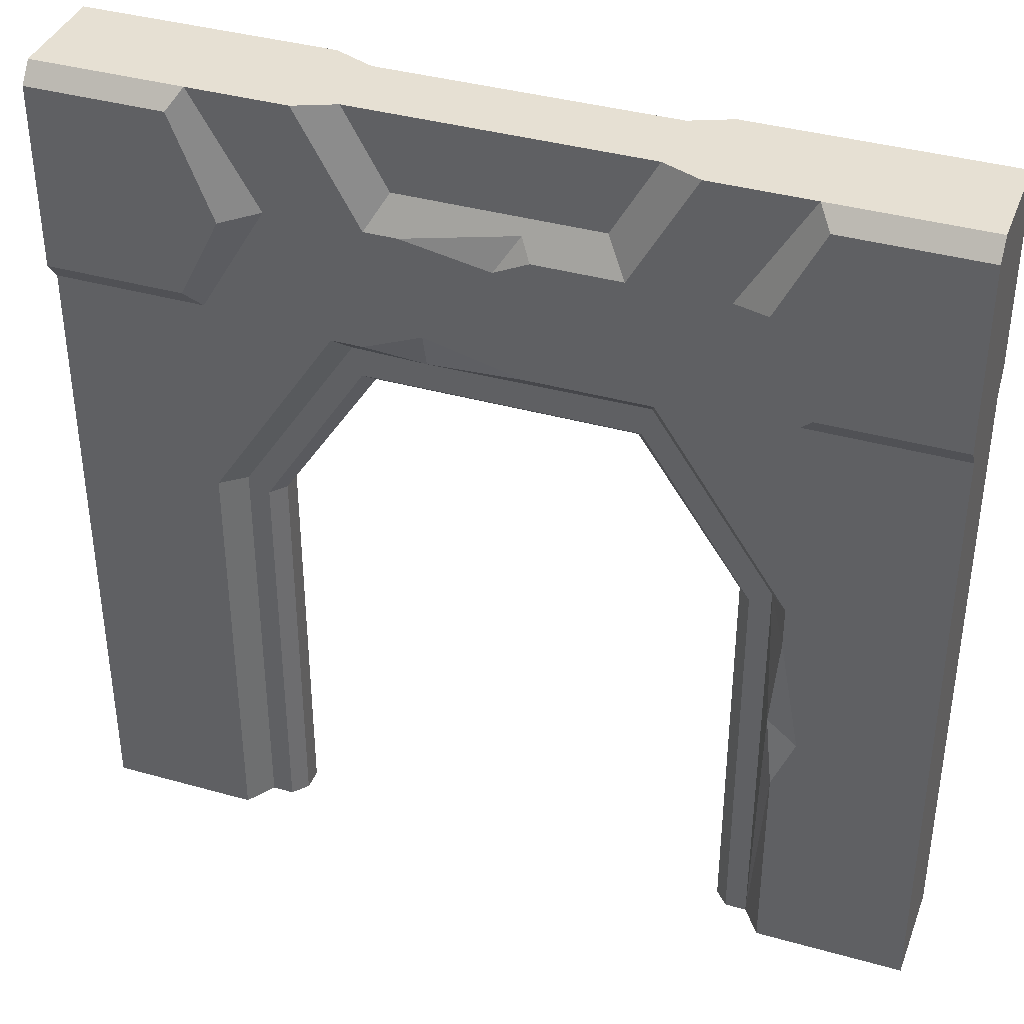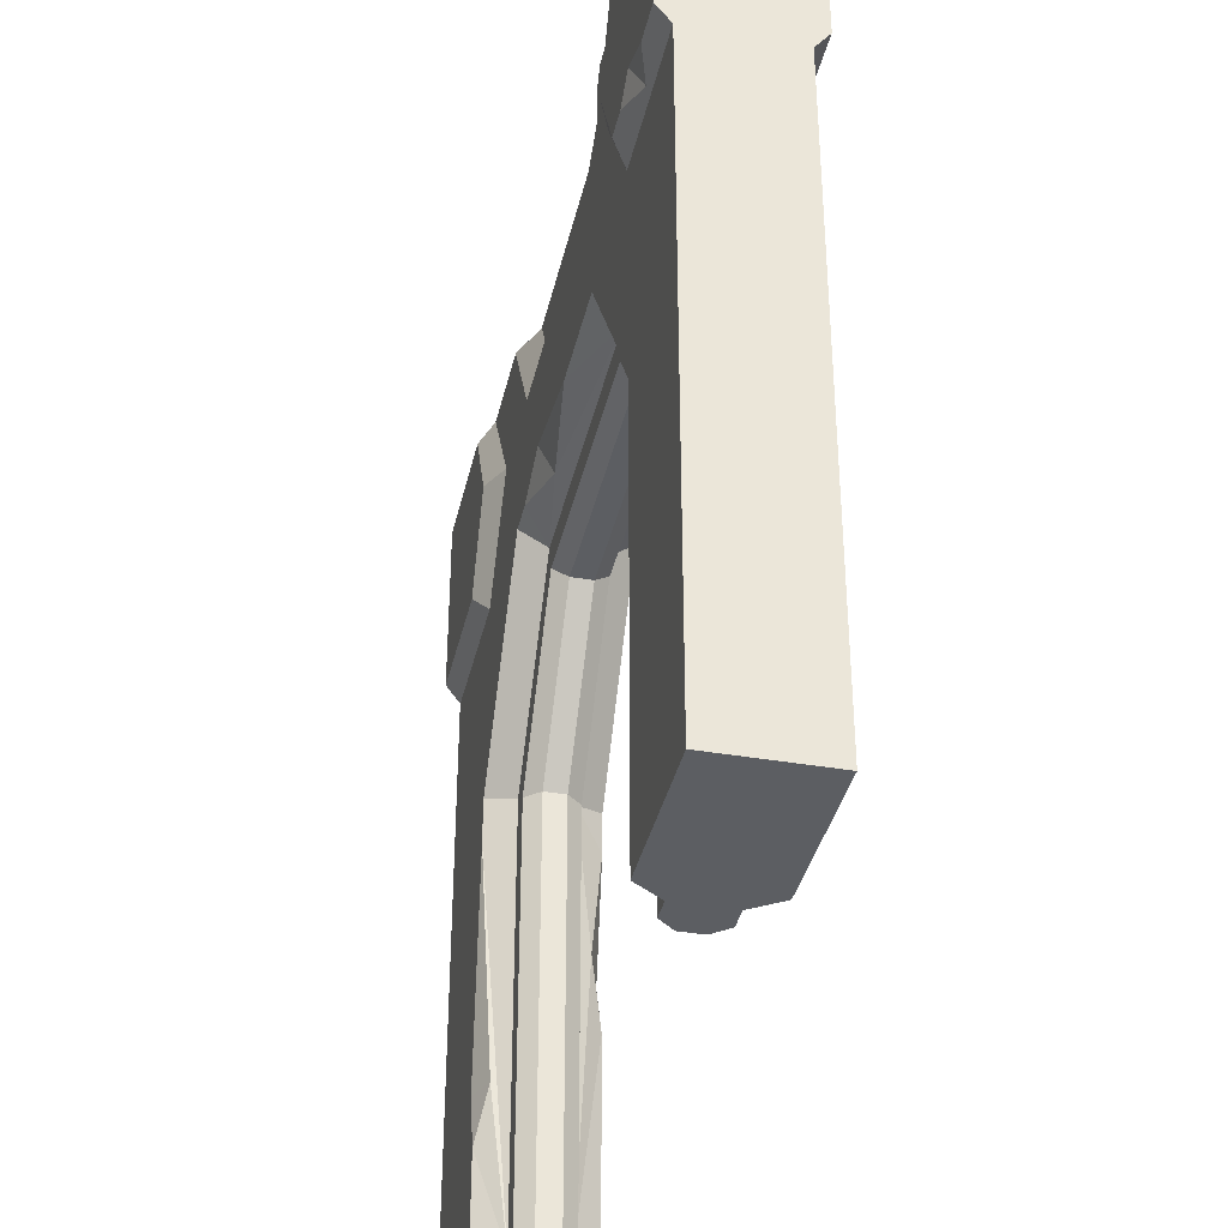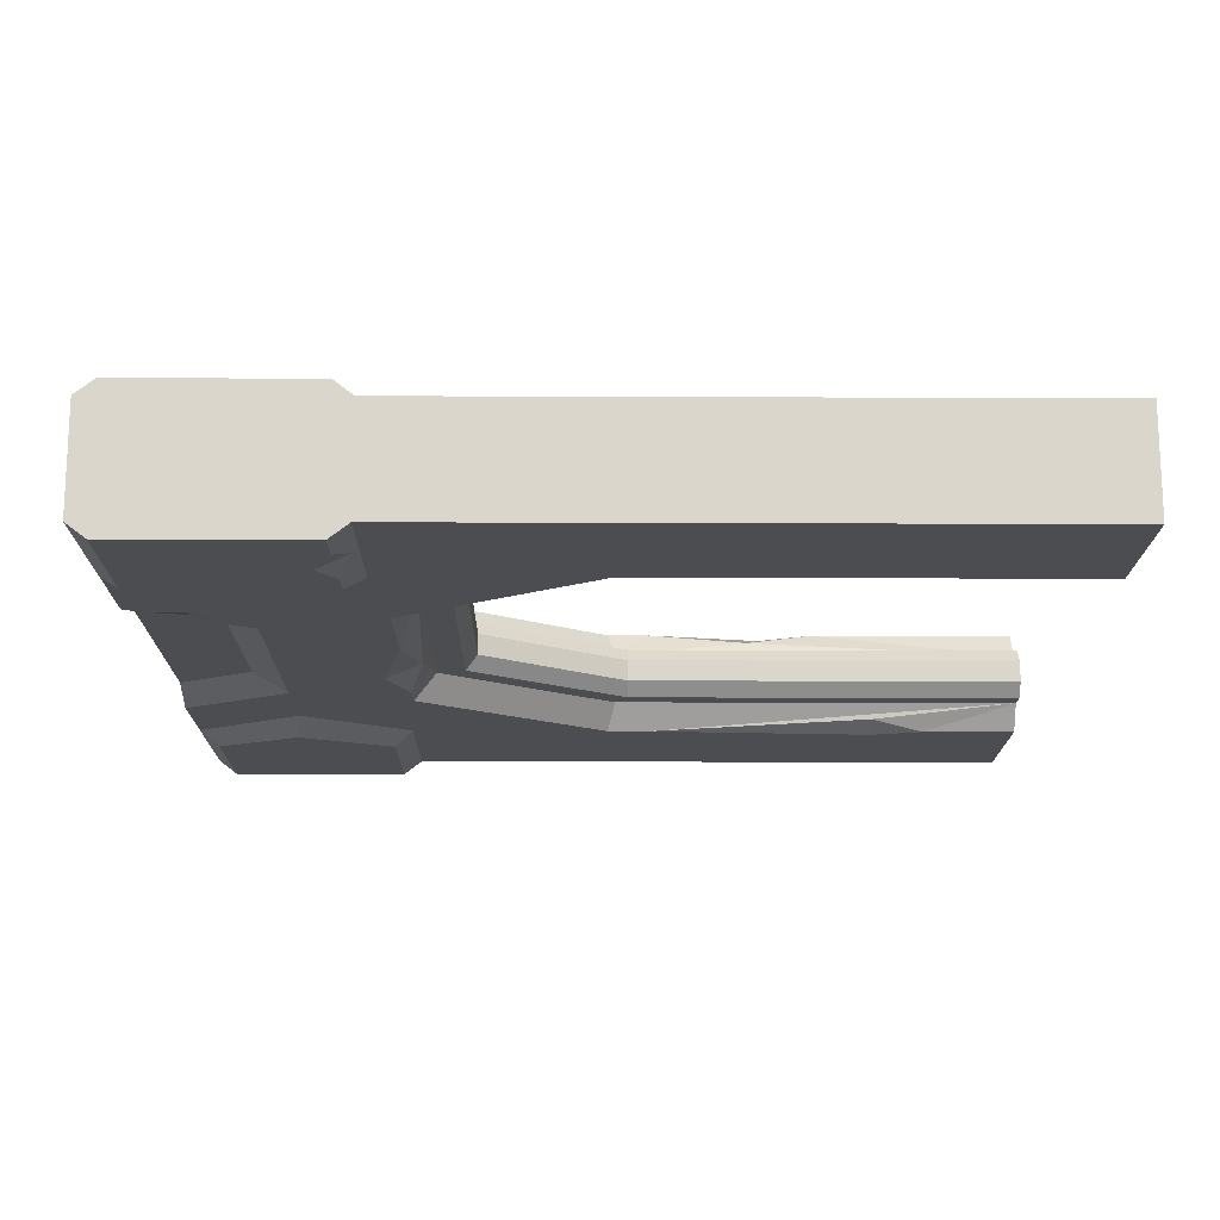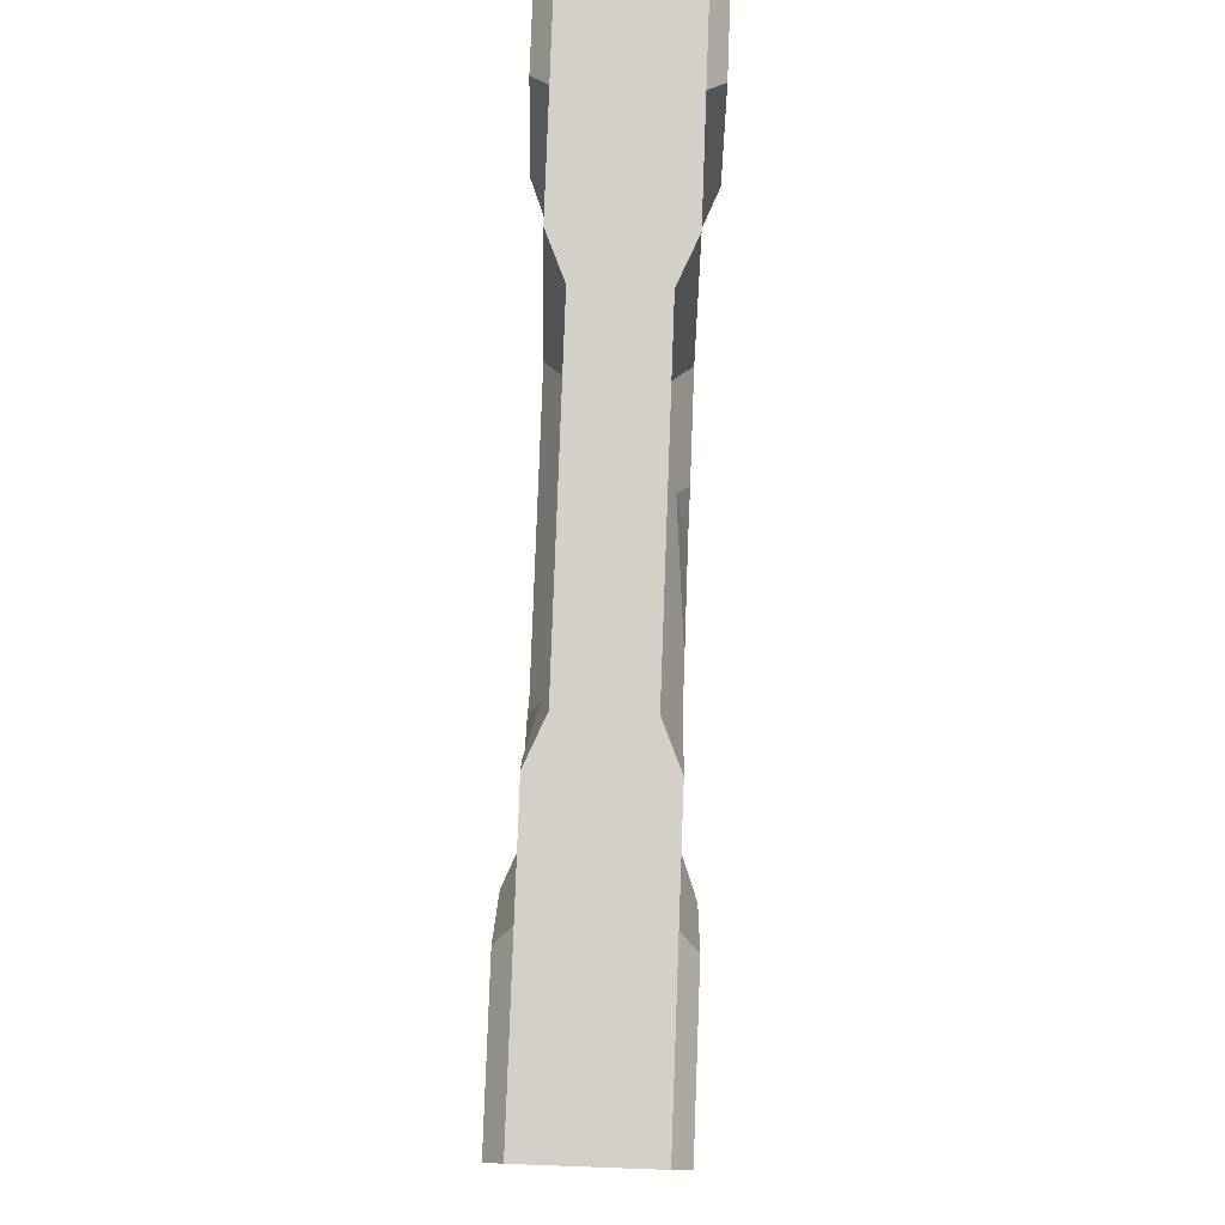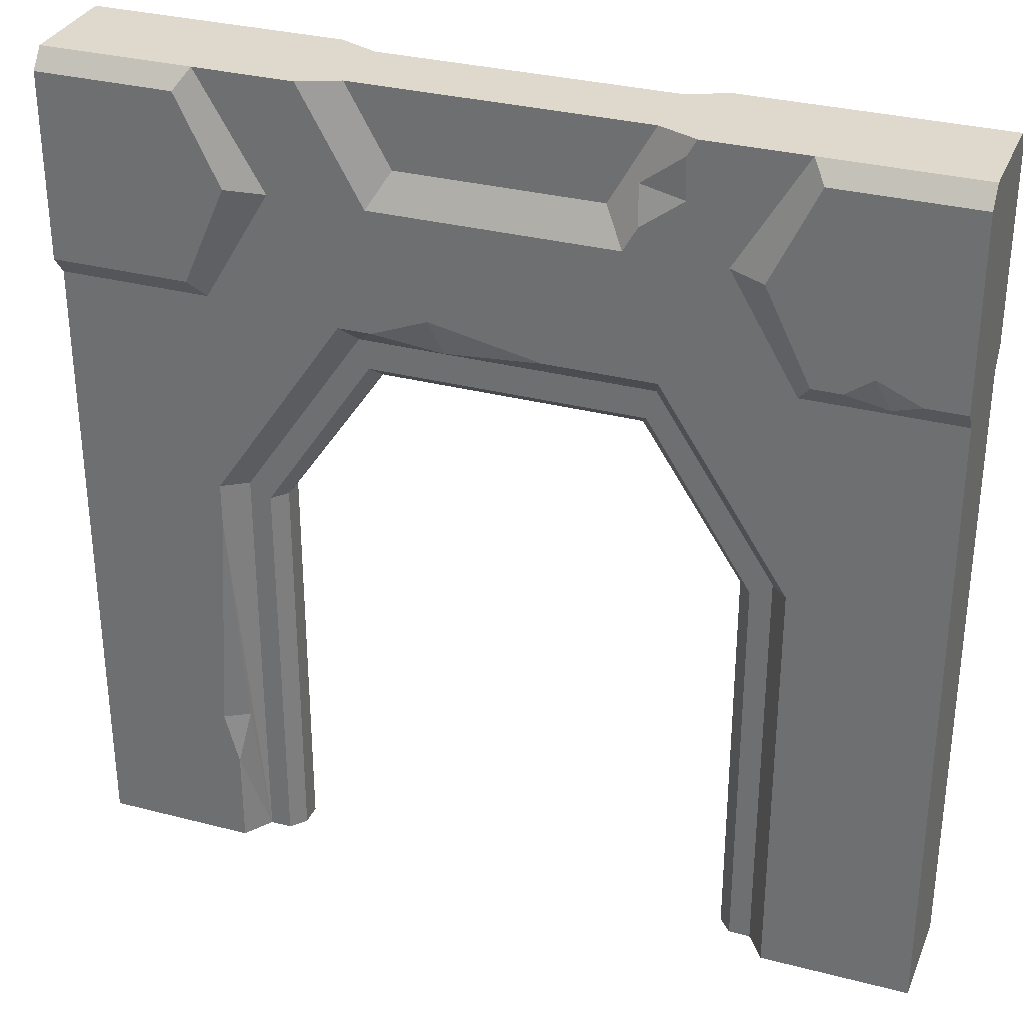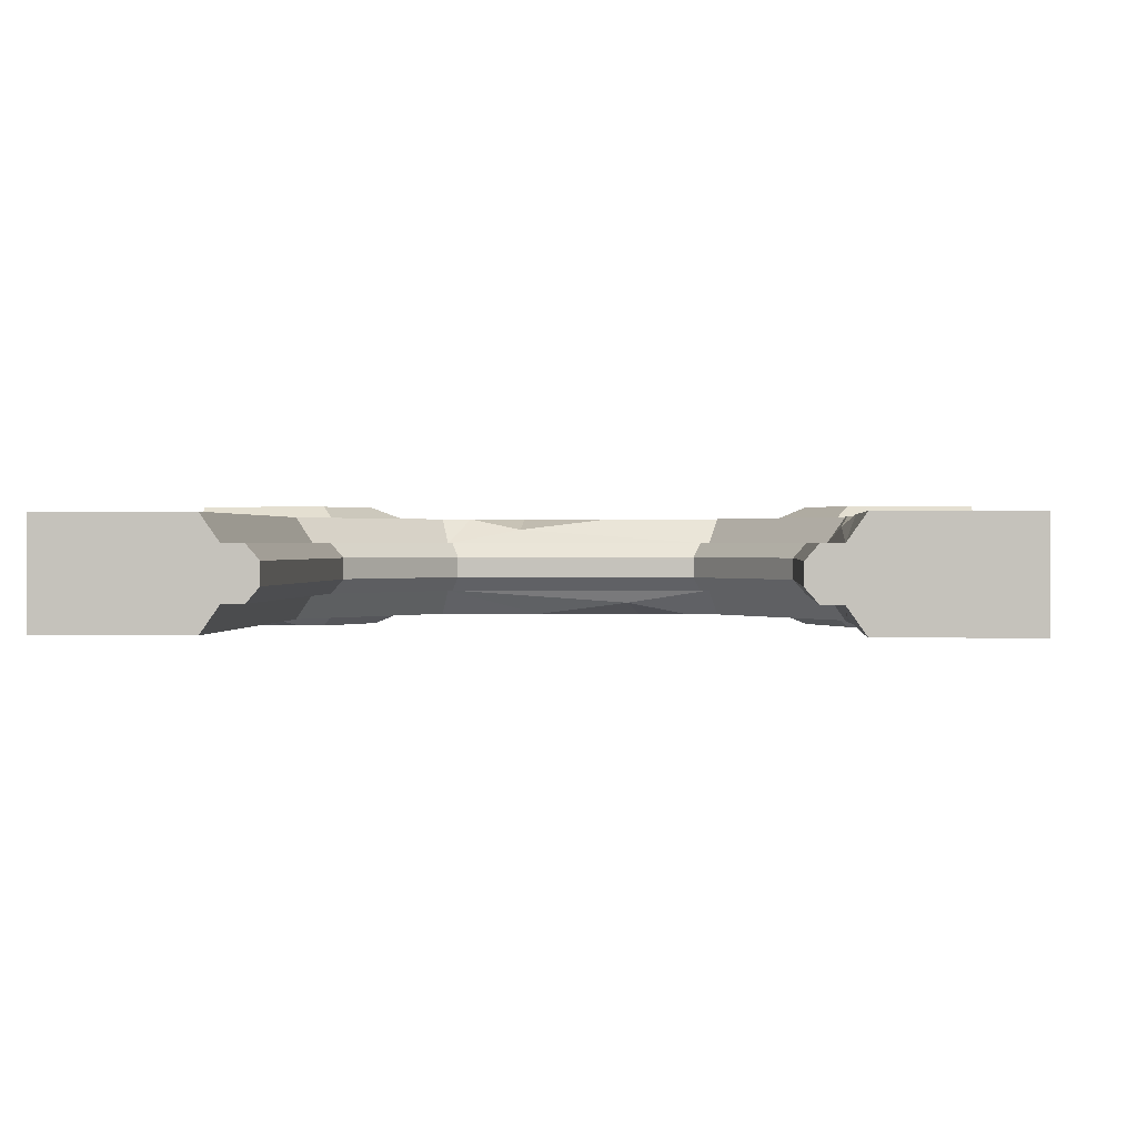
<metadata>
{"format":"obj","ext":"obj","renderer":"f3d","projection":"perspective","resolution":1024,"background":"white","views":[{"elev":38.4,"azim":19.6,"up":"+Y"},{"elev":-37.4,"azim":-102.6,"up":"+Y"},{"elev":-16.0,"azim":-90.5,"up":"+Z"},{"elev":79.9,"azim":-87.9,"up":"+Y"},{"elev":31.9,"azim":-159.9,"up":"+Y"},{"elev":0.6,"azim":4.3,"up":"+Z"}]}
</metadata>
<code>
v 125.6 434.8 -30.54
v 87.1 500 -30.54
v -7e-06 500 -30.54
v 105.3 433.3 -39
v 79.42 488.8 -39
v -3.1e-05 488.8 -39
v 87.1 369.5 -30.54
v -3.1e-05 369.5 -30.54
v 79.42 380.7 -39
v -3.1e-05 380.7 -39
v 125.6 434.8 30.54
v 87.1 500 30.54
v -7e-06 500 30.54
v 103.2 428.6 39
v 79.42 488.8 39
v -3.1e-05 488.8 39
v 87.1 369.5 30.54
v -3.1e-05 369.5 30.54
v 79.42 380.7 39
v -3.1e-05 380.7 39
v 374.4 434.8 30.54
v 412.9 500 30.54
v 500 500 30.54
v 395 436.7 39
v 420.6 488.8 39
v 500 488.8 39
v 412.9 369.5 30.54
v 500 369.5 30.54
v 420.6 380.7 39
v 500 380.7 39
v 374.4 434.8 -30.54
v 412.9 500 -30.54
v 500 500 -30.54
v 395.5 437.9 -39
v 420.6 488.8 -39
v 500 488.8 -39
v 412.9 369.5 -30.54
v 500 369.5 -30.54
v 420.6 380.7 -39
v 500 380.7 -39
v 413.6 250 -30.54
v 413.6 250 30.54
v 86.13 250 -30.54
v 86.13 250 30.54
v 337.1 363.8 -30.54
v 337.1 363.8 30.54
v 159.9 363.8 -30.54
v 159.9 363.8 30.54
v 355.7 500 30.54
v 144.3 500 30.54
v 144.3 500 -30.54
v 355.7 500 -30.54
v 319.2 434.8 -30.54
v 180.8 434.8 -30.54
v 319.6 434.8 30.54
v 180.8 434.8 30.54
v 332.8 500 20.87
v 167.2 500 20.87
v 192.5 454.8 20.87
v 307.5 454.8 20.87
v 332.8 500 -20.87
v 167.2 500 -20.87
v 307.5 454.8 -20.87
v 192.5 454.8 -20.87
v 1.7e-05 0 30.54
v 1.7e-05 0 -30.54
v 86.13 0 -30.54
v 86.13 0 30.54
v 413.6 0 -30.54
v 413.6 0 30.54
v 500 0 -30.54
v 500 0 30.54
v 97.15 245.7 -14.91
v 97.15 245.7 14.91
v 165.1 350.4 -14.91
v 165.1 350.4 14.91
v 331.9 350.4 14.91
v 402.6 245.7 14.91
v 331.9 350.4 -14.91
v 402.6 245.7 -14.91
v 97.15 0 14.91
v 97.15 0 -14.91
v 402.6 0 -14.91
v 402.6 0 14.91
v 109.4 238 -14.91
v 109.4 238 14.91
v 170.1 333.3 -14.91
v 170.1 333.3 14.91
v 326.7 333.3 14.91
v 390.3 238 14.91
v 326.7 333.3 -14.91
v 390.3 238 -14.91
v 109.4 0 14.91
v 109.4 0 -14.91
v 390.3 0 -14.91
v 390.3 0 14.91
v 413.6 226 30.54
v 413.6 123.7 30.54
v 426.4 155.8 30.54
v 407.6 164 24.07
v 178.2 363.8 30.54
v 267.3 363.8 30.54
v 211.7 377.5 30.54
v 211.1 356.1 23.72
v 413.6 56.35 -30.54
v 413.6 224.7 -30.54
v 407.6 88.2 -24.04
v 422 87.2 -30.54
v 318.1 363.8 -30.54
v 222 363.8 -30.54
v 285.8 376.6 -30.54
v 280 355.2 -22.91
v 149.7 490.4 -30.54
v 172.8 449 -30.54
v 174.9 470 -24.7
v 148.8 467.1 -30.54
v 270.1 434.8 30.54
v 199.7 434.8 30.54
v 263.9 446.5 24.87
v 250.3 425.4 30.54
v 62.81 380.7 -39
v 22.74 380.7 -39
v 39.47 372.7 -32.94
v 47.27 391.6 -39
v 174.4 326.3 6.331
v 117 238 6.331
v 117 0 6.331
v 382.8 0 6.331
v 382.8 238 6.331
v 322.6 326.3 6.331
v 174.4 326.3 -6.331
v 117 238 -6.331
v 117 0 -6.331
v 382.8 0 -6.331
v 382.8 238 -6.331
v 322.6 326.3 -6.331
f 5 4 9
f 6 5 10
f 10 5 122
f 122 5 124
f 9 121 5
f 5 121 124
f 1 4 5 2
f 2 5 6 3
f 8 3 6 10
f 1 7 9 4
f 10 122 8
f 122 123 8
f 8 123 7
f 123 121 7
f 7 121 9
f 15 19 14
f 16 20 19 15
f 11 12 15 14
f 12 13 16 15
f 18 20 16 13
f 11 14 19 17
f 17 19 20 18
f 25 24 29
f 26 25 29 30
f 21 24 25 22
f 22 25 26 23
f 28 23 26 30
f 21 27 29 24
f 27 28 30 29
f 35 39 34
f 36 40 39 35
f 31 32 35 34
f 32 33 36 35
f 38 40 36 33
f 31 34 39 37
f 37 39 40 38
f 66 67 68 65
f 69 71 72 70
f 132 85 87 131
f 47 3 54
f 13 56 50
f 135 136 91 92
f 136 131 87 91
f 45 53 33
f 23 46 42
f 41 45 33
f 47 43 3
f 13 44 48
f 54 3 114
f 114 3 116
f 116 3 113
f 3 51 113
f 13 48 56
f 23 55 46
f 57 58 59 60
f 61 62 58 57
f 62 61 63 64
f 51 3 13 50
f 23 49 55
f 33 52 49 23
f 33 53 52
f 46 55 102
f 48 101 56
f 101 103 56
f 55 117 102
f 117 120 102
f 102 120 103
f 120 118 103
f 118 56 103
f 45 109 53
f 47 54 110
f 109 111 53
f 53 111 54
f 111 110 54
f 50 56 59 58
f 55 60 117
f 56 118 59
f 117 60 119
f 60 59 119
f 118 119 59
f 55 49 57 60
f 52 61 57 49
f 62 51 50 58
f 52 53 63 61
f 53 54 64 63
f 54 114 64
f 114 115 64
f 64 115 62
f 115 113 62
f 113 51 62
f 3 66 65 13
f 3 43 67 66
f 85 132 133 94
f 44 13 65 68
f 135 92 95 134
f 33 71 41
f 41 71 106
f 106 71 108
f 108 71 105
f 71 69 105
f 71 33 23 72
f 23 42 72
f 42 97 72
f 97 99 72
f 99 98 72
f 98 70 72
f 43 47 75 73
f 48 44 74 76
f 42 46 77 78
f 45 41 80 79
f 47 110 75
f 45 79 109
f 109 79 112
f 79 75 112
f 110 112 75
f 46 102 77
f 48 76 101
f 101 76 104
f 76 77 104
f 102 104 77
f 44 68 81 74
f 67 82 81 68
f 67 43 73 82
f 41 106 80
f 80 106 83
f 106 107 83
f 107 105 83
f 105 69 83
f 83 69 70 84
f 42 78 97
f 70 98 84
f 97 78 100
f 78 84 100
f 98 100 84
f 73 75 87 85
f 76 74 86 88
f 78 77 89 90
f 79 80 92 91
f 75 79 91 87
f 77 76 88 89
f 74 81 93 86
f 82 94 133
f 82 73 85 94
f 80 83 95 92
f 83 134 95
f 84 78 90 96
f 100 99 97
f 98 99 100
f 104 103 101
f 102 103 104
f 106 108 107
f 107 108 105
f 111 112 110
f 109 112 111
f 113 115 116
f 116 115 114
f 120 119 118
f 117 119 120
f 123 124 121
f 122 124 123
f 86 126 125 88
f 127 126 86 93
f 81 127 93
f 128 84 96
f 90 129 128 96
f 90 89 130 129
f 88 125 130 89
f 126 132 131 125
f 133 132 126 127
f 81 82 133 127
f 134 83 84 128
f 129 135 134 128
f 129 130 136 135
f 130 125 131 136

</code>
